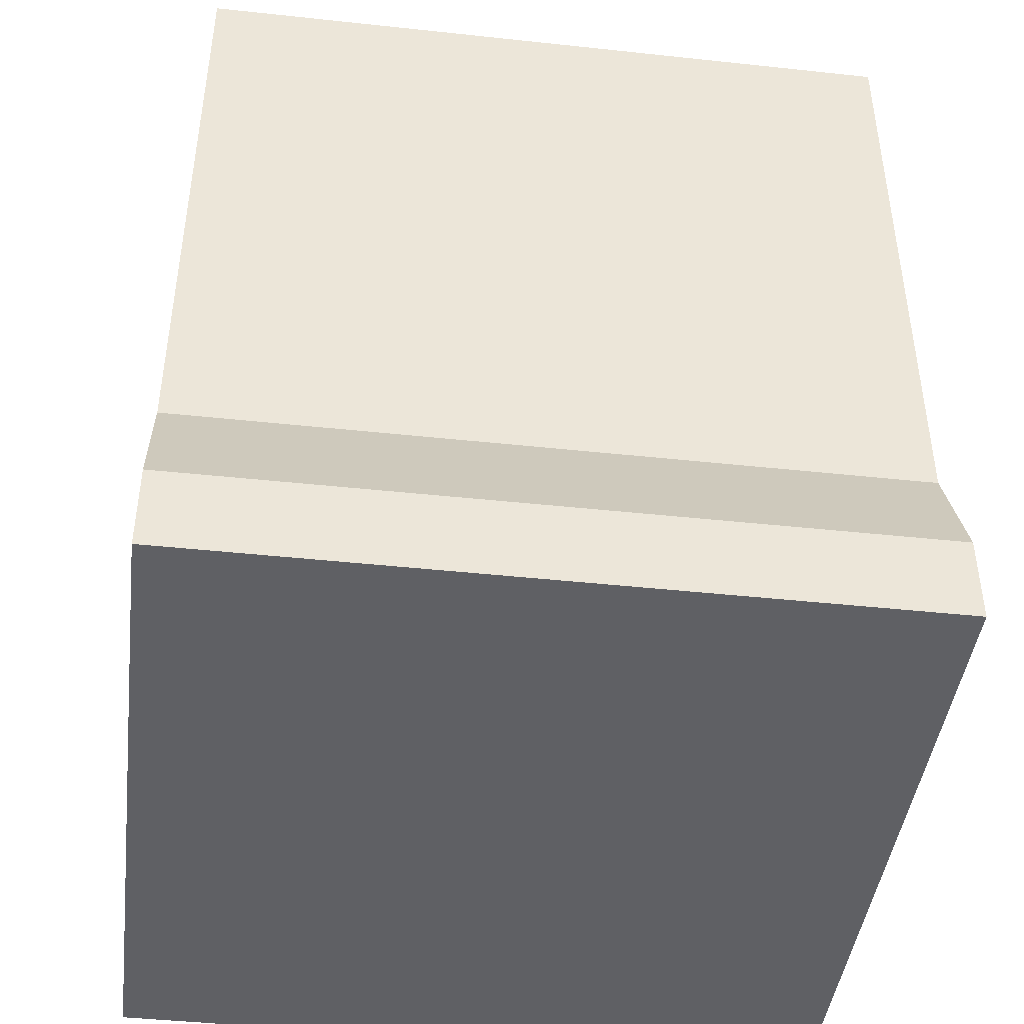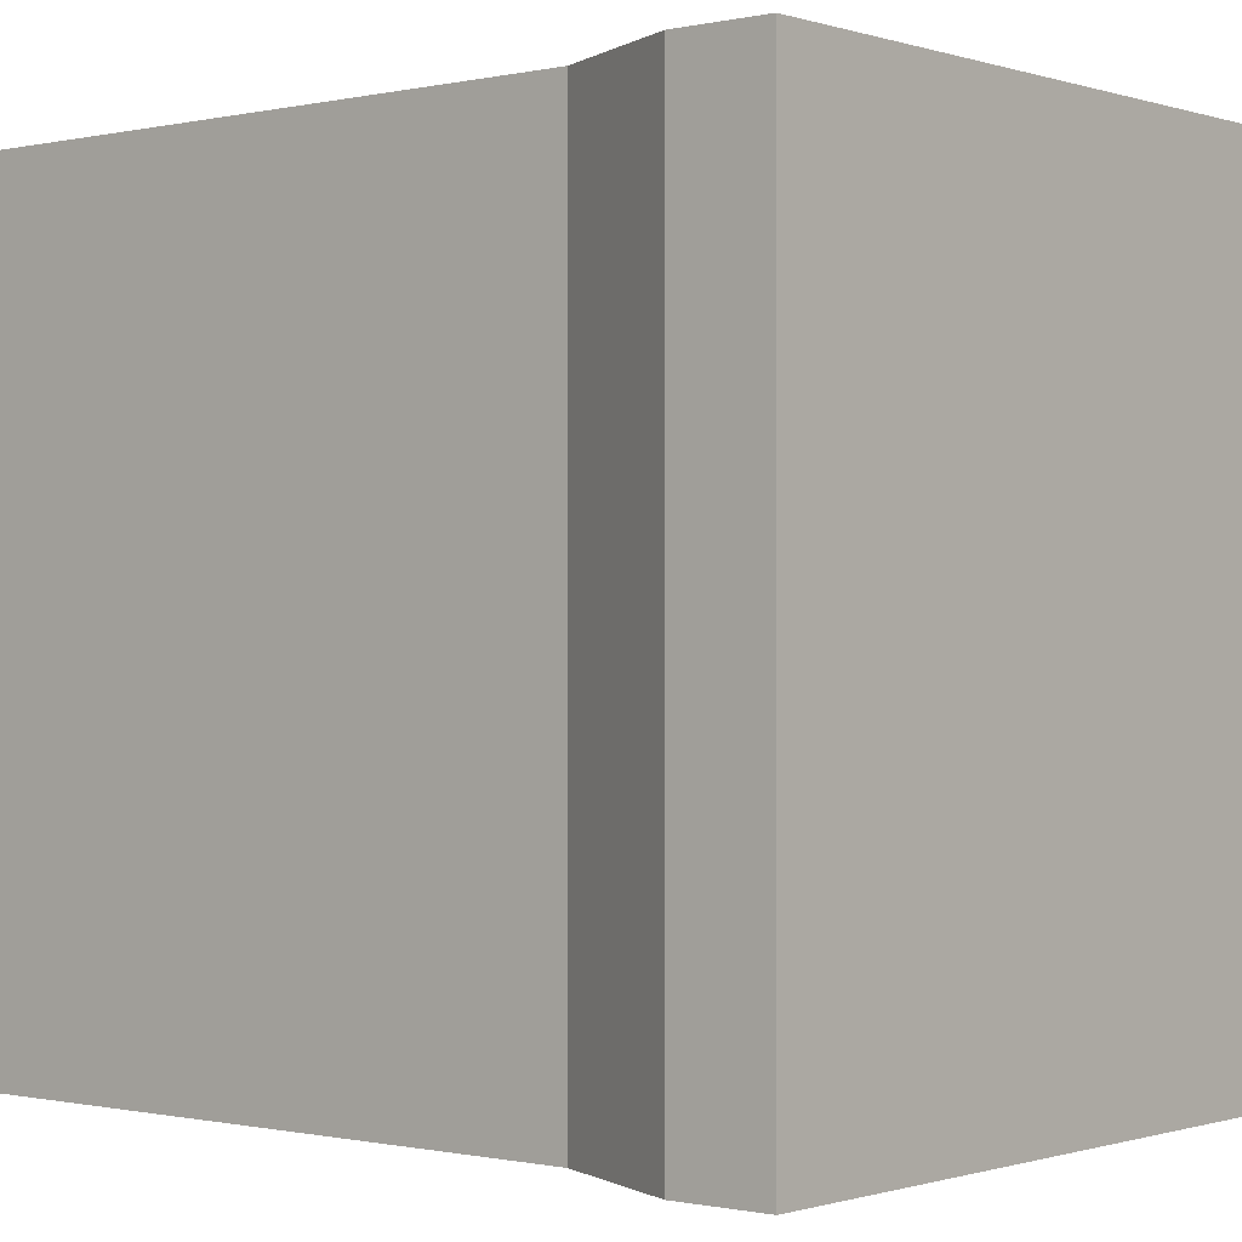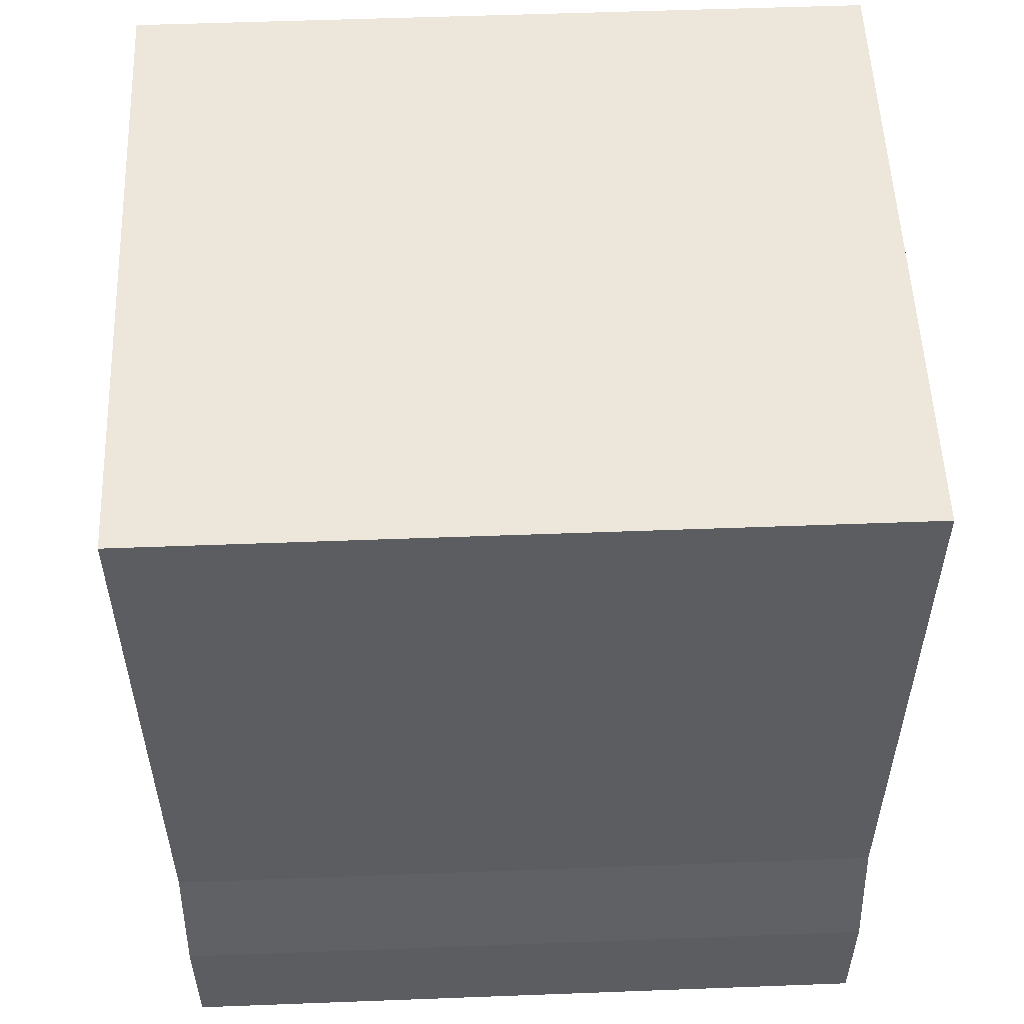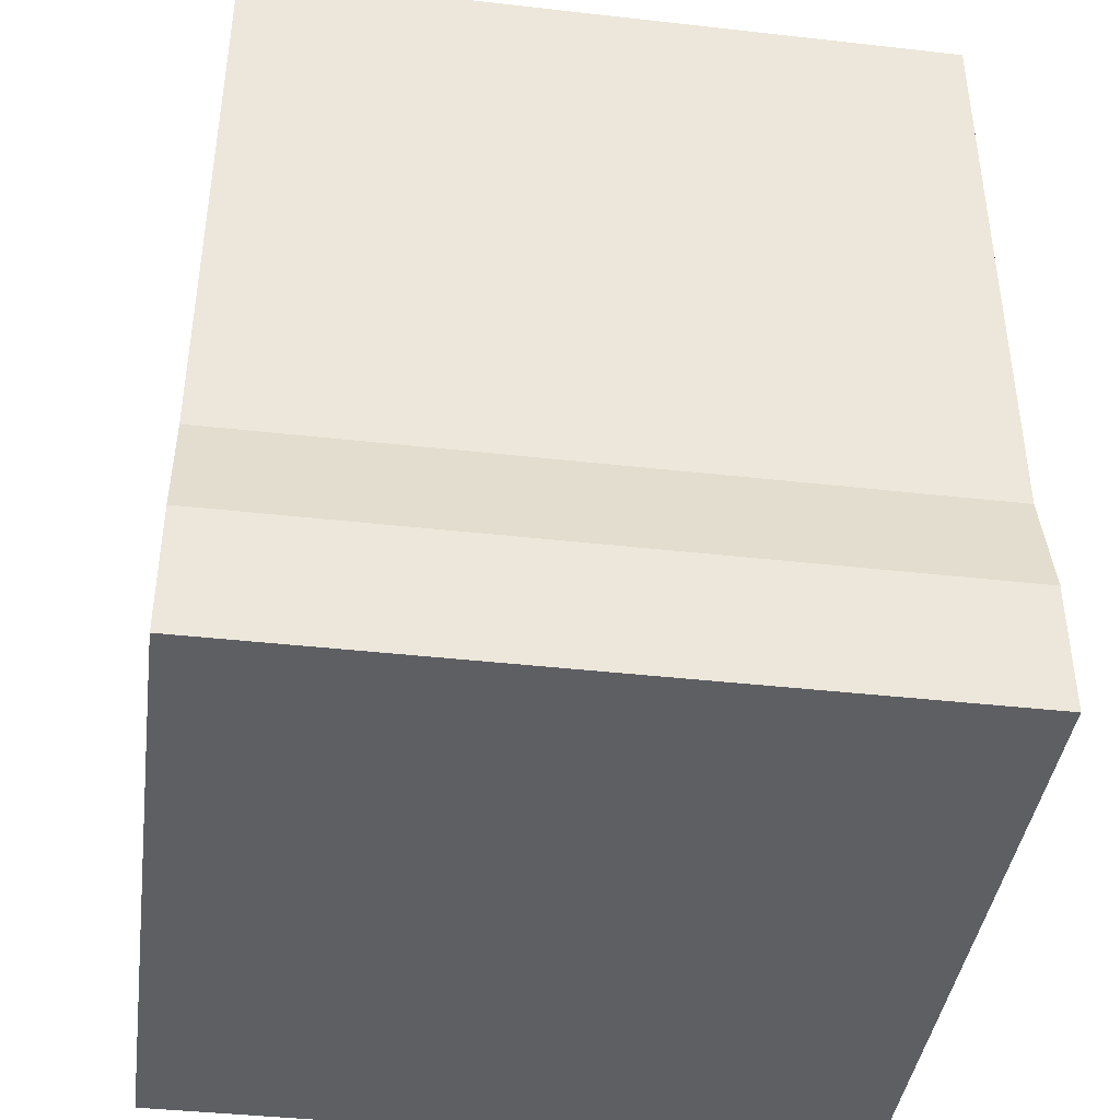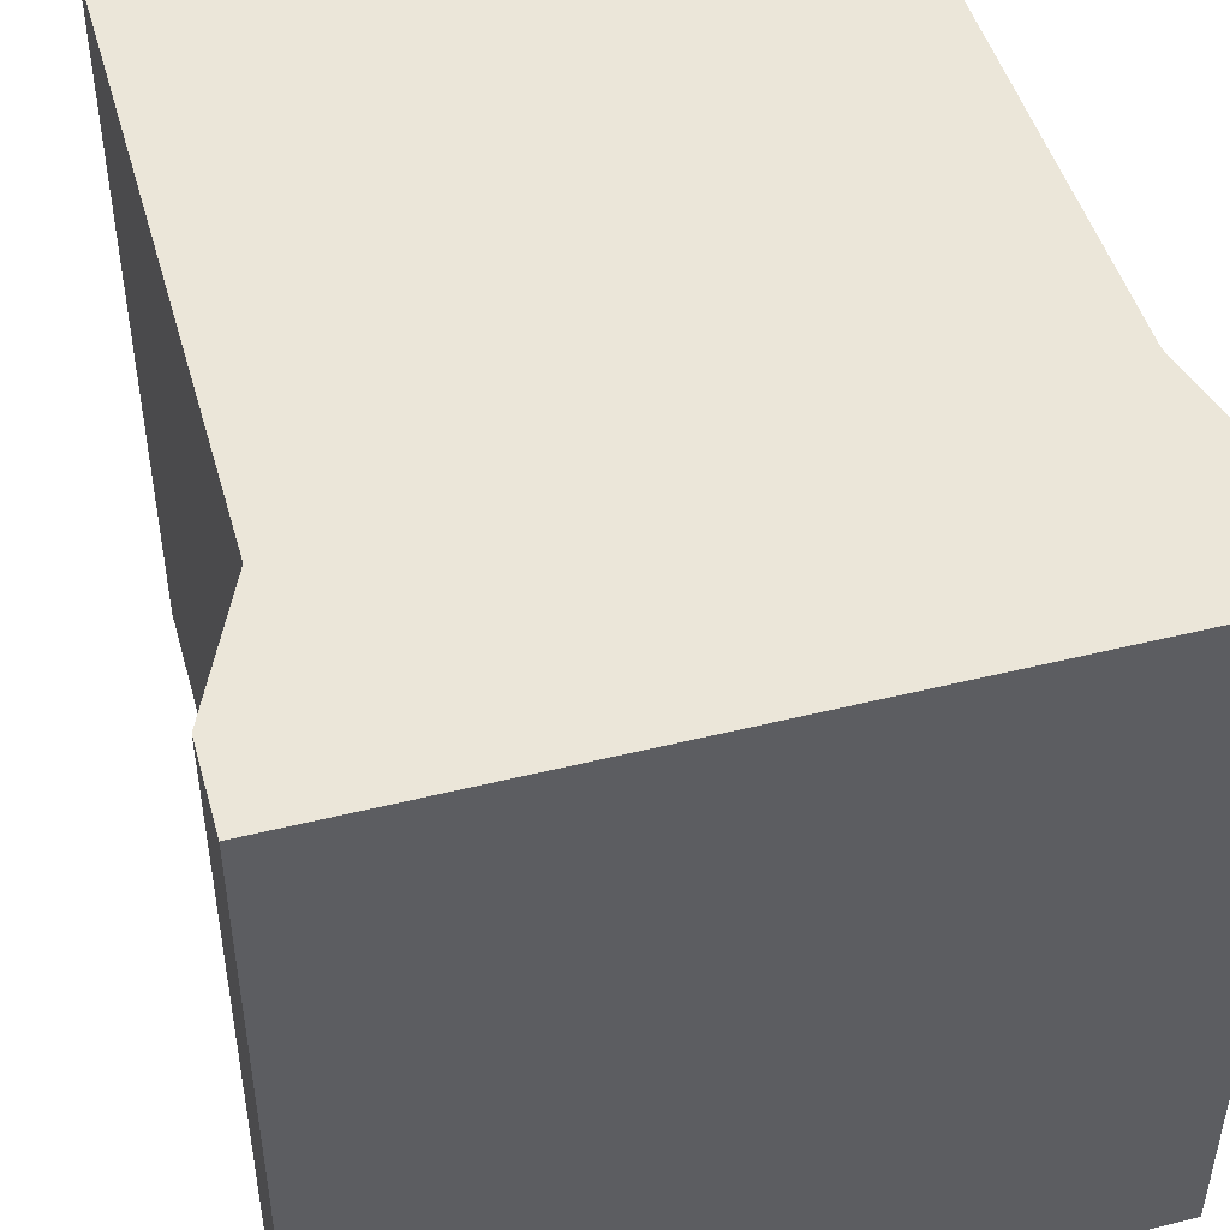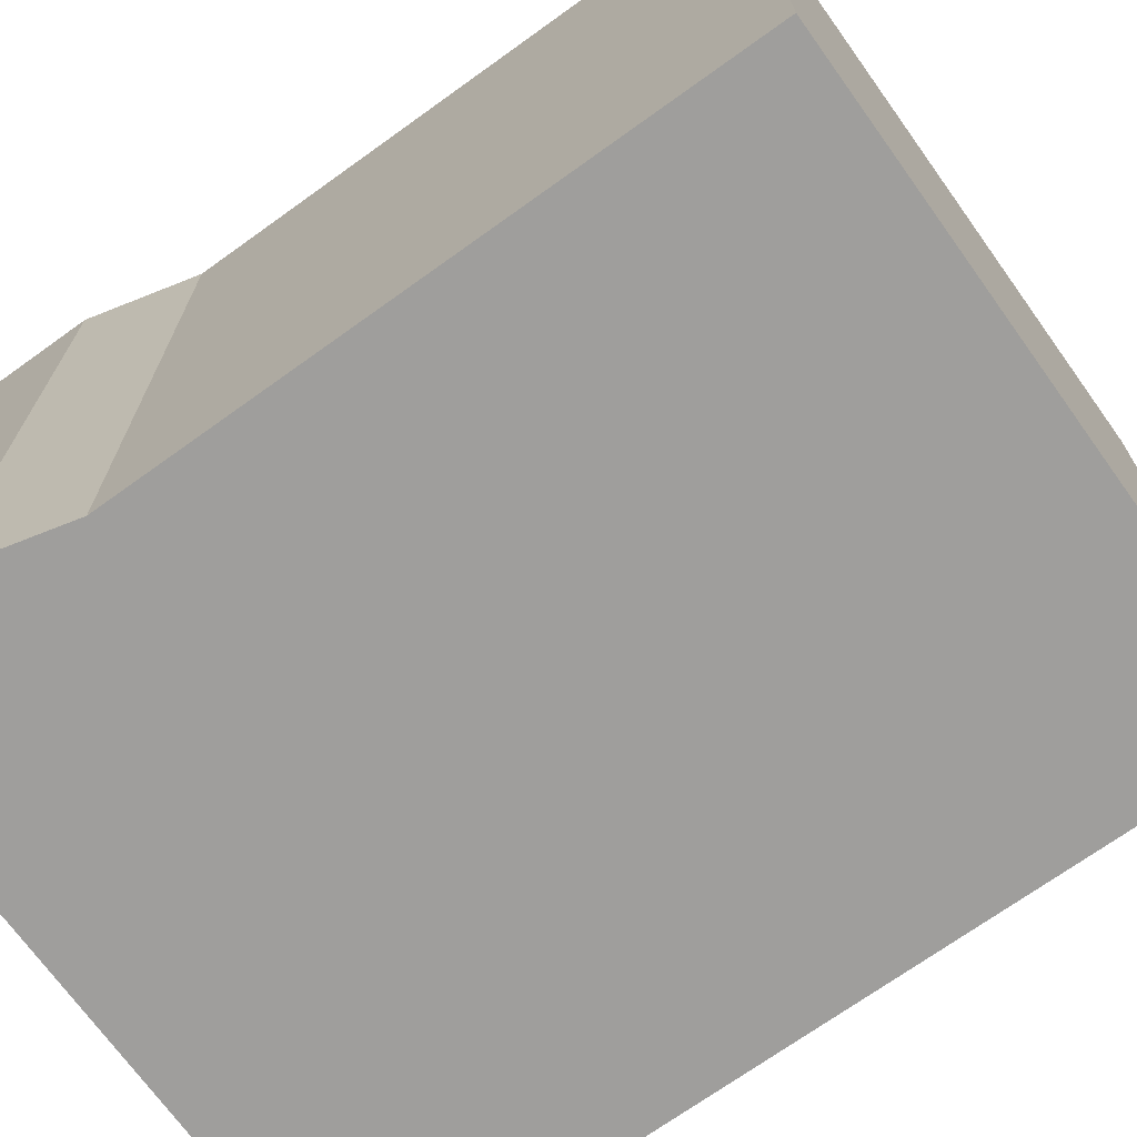
<metadata>
{"format":"obj","ext":"obj","renderer":"f3d","projection":"perspective","resolution":1024,"background":"white","views":[{"elev":-44.0,"azim":-97.2,"up":"+Y"},{"elev":-0.5,"azim":-49.9,"up":"+Z"},{"elev":54.1,"azim":87.7,"up":"+Y"},{"elev":-41.0,"azim":82.2,"up":"+Y"},{"elev":47.8,"azim":-15.6,"up":"+Z"},{"elev":-70.9,"azim":125.7,"up":"+Z"}]}
</metadata>
<code>
g sbg_cityforestunder_dm_drum02_s
v -0.2 0.15 0
v -0.24 0.06 0
v -0.24 0 0
v 0.26 0 0
v 0.26 0.09 0
v 0.24 0.17 0
v 0.24 0.59 0
v -0.2 0.59 0
v -0.2 0.15 0.5
v -0.24 0.06 0.5
v -0.24 0 0.5
v 0.26 0 0.5
v 0.26 0.09 0.5
v 0.24 0.17 0.5
v 0.24 0.59 0.5
v -0.2 0.59 0.5
g sbg_cityforestunder_dm_drum02_s_0
f 8 7 6
f 8 6 1
f 4 1 5
f 3 2 1
f 4 3 1
f 1 6 5
f 7 14 6
f 14 7 15
f 8 15 7
f 15 8 16
f 1 16 8
f 16 1 9
f 5 12 4
f 12 5 13
f 2 9 1
f 9 2 10
f 3 10 2
f 10 3 11
f 4 11 3
f 11 4 12
f 6 13 5
f 13 6 14
f 14 15 16
f 9 14 16
f 13 9 12
f 9 10 11
f 9 11 12
f 13 14 9

</code>
